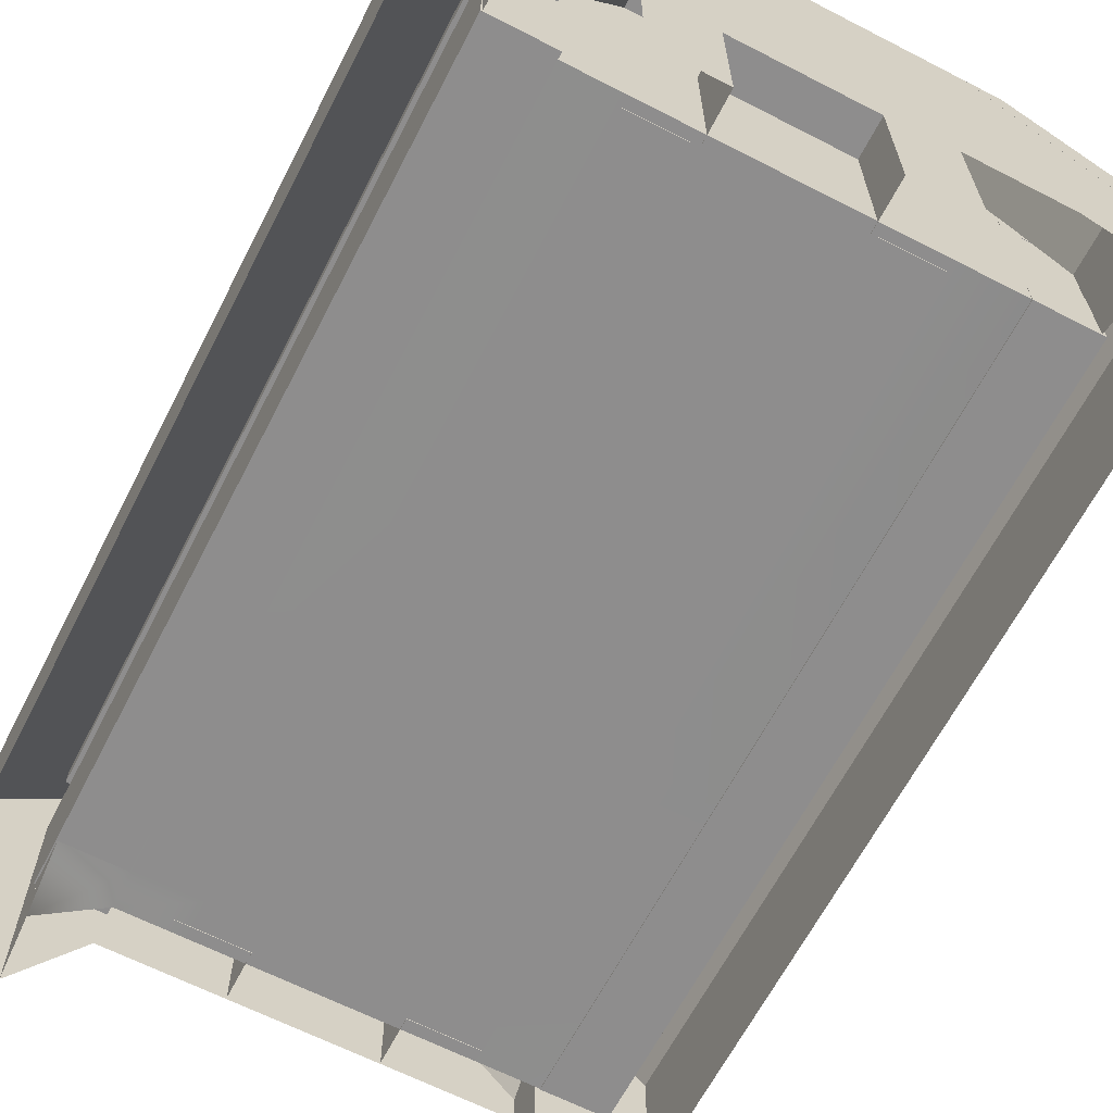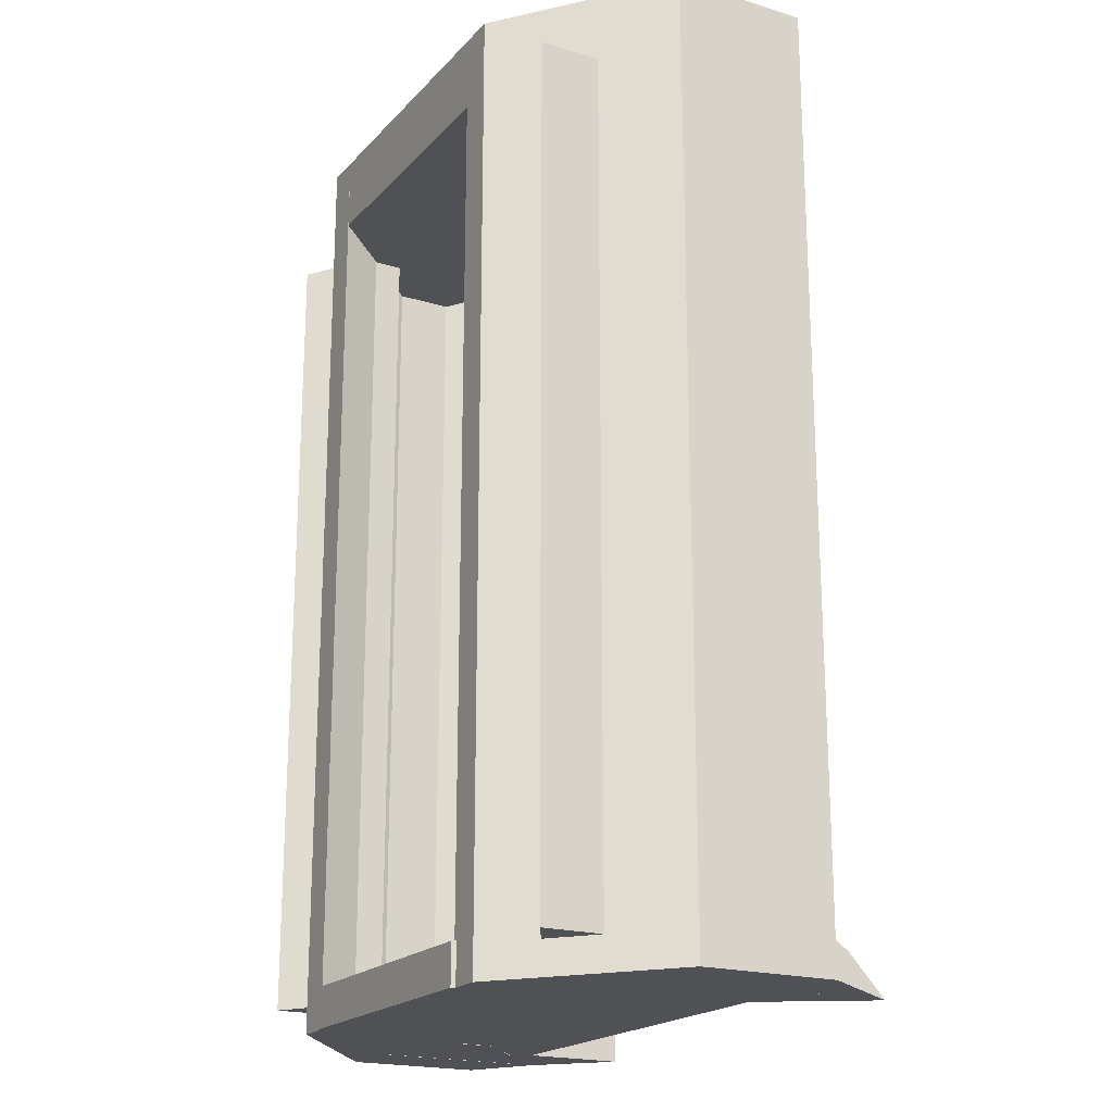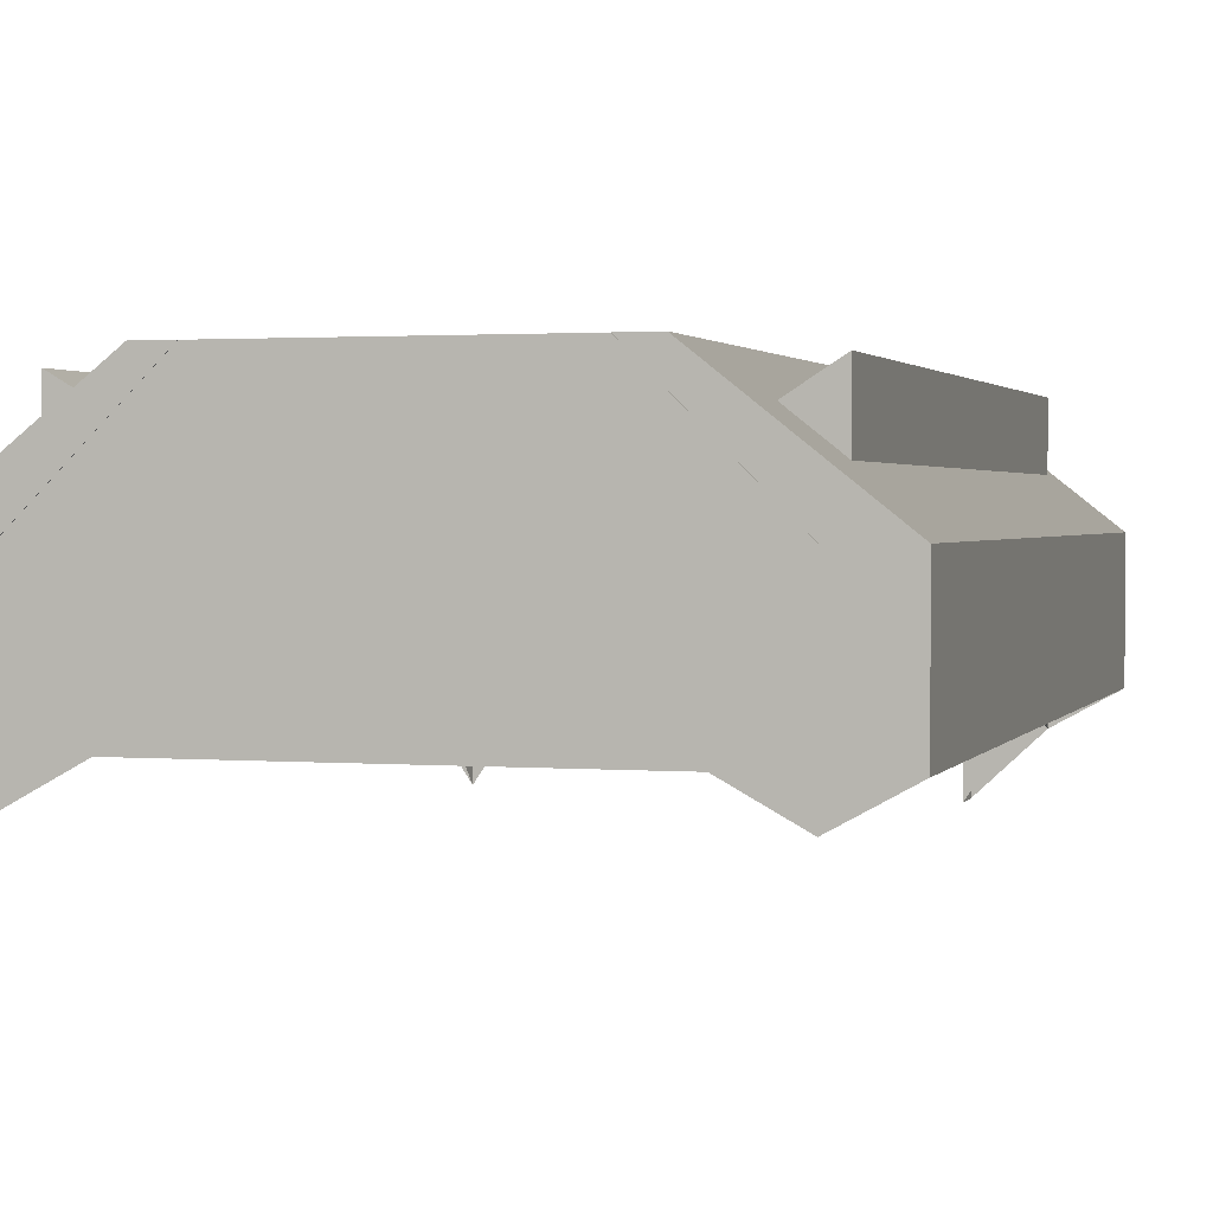
<metadata>
{"format":"obj","ext":"obj","renderer":"f3d","projection":"perspective","resolution":1024,"background":"white","views":[{"elev":-64.7,"azim":-27.3,"up":"+Y"},{"elev":-19.8,"azim":-119.3,"up":"+Z"},{"elev":1.8,"azim":16.4,"up":"+Y"}]}
</metadata>
<code>
o InteriorBlockout
g Plane
v 3.911 8.026 3.087
v 4.986 8.026 1.853
v 4.986 8.026 3.087
v 3.911 8.026 1.853
v 5.755 -1.031e-16 3.087
v 7.803 -7.571e-17 1.853
v 7.803 -1.031e-16 3.087
v 4.986 8.026 0.6184
v 5.755 -7.571e-17 1.853
v 3.706 -1.031e-16 3.087
v 3.911 8.026 0.6184
v 7.803 -4.83e-17 0.6184
v 4.986 8.026 -0.6161
v 3.706 -7.571e-17 1.853
v 1.658 -1.031e-16 3.087
v 5.755 -4.83e-17 0.6184
v 3.911 8.026 -0.6161
v 7.803 -2.089e-17 -0.6161
v 4.986 8.026 -1.851
v 1.658 -7.571e-17 1.853
v -0.3902 -1.031e-16 3.087
v 3.706 -4.83e-17 0.6184
v 5.755 -2.089e-17 -0.6161
v 3.911 8.026 -1.851
v 7.803 6.527e-18 -1.851
v 4.986 8.026 -3.085
v -0.3902 -7.571e-17 1.853
v -2.438 -1.031e-16 3.087
v 1.658 -4.83e-17 0.6184
v 3.706 -2.089e-17 -0.6161
v 5.755 6.527e-18 -1.851
v 3.911 8.026 -3.085
v 7.803 3.394e-17 -3.085
v 4.986 8.026 -4.32
v -2.438 -7.571e-17 1.853
v -4.487 -1.031e-16 3.087
v -0.3902 -4.83e-17 0.6184
v 1.658 -2.089e-17 -0.6161
v 3.706 6.527e-18 -1.851
v 5.755 3.394e-17 -3.085
v 3.911 8.026 -4.32
v 7.803 6.135e-17 -4.32
v 4.986 8.026 -5.554
v 3.911 8.026 -5.554
v 4.986 8.026 -6.789
v 5.755 6.135e-17 -4.32
v 7.803 8.876e-17 -5.554
v 3.706 3.394e-17 -3.085
v 1.658 6.527e-18 -1.851
v -0.3902 -2.089e-17 -0.6161
v 3.911 8.026 -6.789
v 4.986 8.026 -8.023
v 3.911 8.026 -8.023
v 5.755 8.876e-17 -5.554
v 7.803 -0.02068 -6.789
v 2.816 8.127 -6.789
v 3.891 8.127 -8.023
v 3.891 8.127 -6.789
v 5.755 1.162e-16 -6.789
v 2.816 8.127 -8.023
v 3.706 6.135e-17 -4.32
v 1.658 3.394e-17 -3.085
v 3.706 8.876e-17 -5.554
v 1.76 8.127 -6.789
v 2.836 8.127 -8.023
v 2.836 8.127 -6.789
v 3.706 1.162e-16 -6.789
v 1.76 8.127 -8.023
v 1.658 6.135e-17 -4.32
v -0.3902 6.527e-18 -1.851
v 1.658 8.876e-17 -5.554
v 0.6851 8.127 -6.789
v 1.658 1.162e-16 -6.789
v 0.6642 8.127 -8.023
v -0.3902 3.394e-17 -3.085
v -0.3902 6.135e-17 -4.32
v -0.3902 8.876e-17 -5.554
v -0.3902 8.127 -6.789
v -0.3902 1.162e-16 -6.789
v -0.3902 8.127 -8.023
v -1.465 8.127 -6.789
v -1.486 8.127 -8.023
v -2.438 8.876e-17 -5.554
v -2.438 1.162e-16 -6.789
v -2.438 6.135e-17 -4.32
v -2.438 3.394e-17 -3.085
v -2.438 6.527e-18 -1.851
v -2.541 8.127 -6.789
v -2.541 8.127 -8.023
v -4.487 8.876e-17 -5.554
v -4.487 1.162e-16 -6.789
v -4.487 6.135e-17 -4.32
v -4.487 3.394e-17 -3.085
v -3.616 8.127 -6.789
v -3.616 8.127 -8.023
v -6.535 8.876e-17 -5.554
v -6.535 1.162e-16 -6.789
v -6.535 6.135e-17 -4.32
v -4.691 8.127 -6.789
v -4.691 8.127 -8.023
v -8.583 8.876e-17 -5.554
v -8.583 -1.897 -6.789
v -5.767 8.026 -6.789
v -4.691 8.026 -8.023
v -4.691 8.026 -6.789
v -5.767 8.026 -8.023
v -5.767 8.026 -5.554
v -4.691 8.026 -5.554
v -5.767 8.026 -4.32
v -8.583 6.135e-17 -4.32
v -4.691 8.026 -4.32
v -5.767 8.026 -3.085
v -4.691 8.026 -3.085
v -8.583 3.394e-17 -3.085
v -5.767 8.026 -1.851
v -6.535 3.394e-17 -3.085
v -4.691 8.026 -1.851
v -8.583 6.527e-18 -1.851
v -5.767 8.026 -0.6161
v -6.535 6.527e-18 -1.851
v -4.691 8.026 -0.6161
v -8.583 -2.089e-17 -0.6161
v -5.767 8.026 0.6184
v -4.487 6.527e-18 -1.851
v -4.691 8.026 0.6184
v -5.767 8.026 1.853
v -6.535 -2.089e-17 -0.6161
v -8.583 -4.83e-17 0.6184
v -4.487 -2.089e-17 -0.6161
v -4.691 8.026 1.853
v -5.767 8.026 3.087
v -6.535 -4.83e-17 0.6184
v -8.583 -7.571e-17 1.853
v -2.438 -2.089e-17 -0.6161
v -4.691 8.026 3.087
v -6.535 -7.571e-17 1.853
v -8.583 -1.031e-16 3.087
v -4.487 -4.83e-17 0.6184
v -2.438 -4.83e-17 0.6184
v -6.535 -1.031e-16 3.087
v -4.487 -7.571e-17 1.853
v -10.63 -7.571e-17 1.853
v -10.63 -4.83e-17 0.6184
v -10.63 4.173 1.853
v -10.63 4.173 0.6184
v -8.583 -1.129 20.67
v -10.63 -1.305e-16 20.67
v -8.583 4.173 20.67
v -10.63 4.173 20.67
v -10.63 -1.031e-16 3.087
v -10.63 4.173 3.087
v -10.63 -2.089e-17 -0.6161
v -10.63 4.173 -0.6161
v -8.583 4.173 1.853
v -8.583 4.173 3.087
v -10.63 6.527e-18 -1.851
v -10.63 4.173 -1.851
v -8.583 4.173 0.6184
v -10.63 3.394e-17 -3.085
v -10.63 4.173 -3.085
v -8.583 4.173 -0.6161
v -10.63 6.135e-17 -4.32
v -10.63 4.173 -4.32
v -8.583 4.173 -1.851
v -10.63 8.876e-17 -5.554
v -10.63 4.173 -5.554
v -8.583 4.173 -3.085
v -10.63 1.162e-16 -6.789
v -10.63 4.173 -6.789
v -8.583 4.173 -4.32
v -8.583 -3.068 -8.023
v -8.583 4.173 -8.023
v -8.583 4.173 -6.789
v -8.583 4.173 -5.554
v -10.63 1.436e-16 -8.023
v -10.63 4.173 -8.023
v 9.851 1.436e-16 -8.023
v 9.851 1.162e-16 -6.789
v 9.851 4.173 -8.023
v 9.851 4.173 -6.789
v 9.851 8.876e-17 -5.554
v 9.851 6.135e-17 -4.32
v 9.851 4.173 -5.554
v 9.851 4.173 -4.32
v 7.803 -1.129 -8.023
v 7.803 4.173 -6.789
v 7.803 4.173 -8.023
v 9.851 3.394e-17 -3.085
v 9.851 4.173 -3.085
v 7.803 4.173 -5.554
v 9.851 6.527e-18 -1.851
v 9.851 4.173 -1.851
v 7.803 4.173 -4.32
v 9.851 -2.089e-17 -0.6161
v 9.851 4.173 -0.6161
v 7.803 4.173 -3.085
v 9.851 -4.83e-17 0.6184
v 9.851 4.173 0.6184
v 7.803 4.173 -1.851
v 9.851 -7.571e-17 1.853
v 9.851 4.173 1.853
v 7.803 4.173 -0.6161
v 9.851 -1.031e-16 3.087
v 9.851 4.173 3.087
v 7.803 4.173 0.6184
v 7.803 4.173 1.853
v 7.803 4.173 3.087
v 9.851 -1.305e-16 20.67
v 7.803 -1.129 20.67
v 9.851 4.173 20.67
v 7.803 4.173 20.67
v 4.448 2.119 -8.034
v 4.448 3.228 -6.8
v 4.429 3.248 -8.034
v 4.429 3.248 -6.8
v 7.765 1.162e-16 -6.789
v 5.717 -3.068 -6.789
v 5.755 1.436e-16 -8.023
v 5.717 -3.068 -8.023
v 7.765 1.436e-16 -8.023
v 7.765 4.274 -8.023
v 7.765 4.274 -6.789
v 5.717 4.274 -6.789
v 5.717 4.274 -8.023
v 3.706 1.436e-16 -8.023
v 3.706 4.274 -8.023
v 5.755 4.274 -8.023
v 3.706 4.274 -6.789
v 1.658 4.274 -6.789
v -0.3902 4.274 -6.789
v 1.618 1.436e-16 -8.023
v 1.618 4.274 -8.023
v 5.755 4.274 -6.789
v -2.438 4.274 -6.789
v -0.3902 1.436e-16 -8.023
v -0.3902 4.274 -8.023
v -4.487 4.274 -6.789
v -2.478 1.436e-16 -8.023
v -2.478 4.274 -8.023
v -6.535 4.274 -6.789
v -4.487 1.436e-16 -8.023
v -4.487 4.274 -8.023
v -8.583 4.274 -6.789
v -6.535 1.436e-16 -8.023
v -6.535 4.274 -8.023
v -8.583 4.274 -8.023
v 4.986 8.026 18.36
v 3.911 8.026 18.36
v 4.986 8.026 20.67
v 3.911 8.026 20.67
v 7.803 0.05627 18.36
v 5.755 0 18.36
v 3.911 8.02 18.36
v 3.911 8.02 20.67
v 2.836 8.02 20.67
v 2.836 8.02 18.36
v 3.706 0 18.36
v 1.76 8.02 20.67
v 1.76 8.02 18.36
v 1.658 0 18.36
v 0.6851 8.02 20.67
v 0.6851 8.02 18.36
v -0.3902 0 18.36
v -0.3902 8.02 20.67
v -0.3902 8.02 18.36
v -2.438 0 18.36
v -1.465 8.02 20.67
v -1.465 8.02 18.36
v -4.487 0 18.36
v -2.541 8.02 20.67
v -2.541 8.02 18.36
v -6.535 0 18.36
v -3.616 8.02 20.67
v -3.616 8.02 18.36
v -5.767 8.026 20.67
v -5.767 8.026 18.36
v -4.691 8.026 18.36
v -4.691 8.026 20.67
v -4.691 8.02 20.67
v -4.691 8.02 18.36
v -8.583 0.007993 18.36
v -10.63 0 18.36
v -10.63 4.173 18.36
v -8.583 4.173 18.36
v 9.851 0 18.36
v 9.851 4.173 18.36
v 7.803 4.173 18.36
v 3.706 4.167 18.36
v 5.755 4.167 18.36
v 5.755 -1.305e-16 20.67
v 7.803 4.167 20.67
v 5.755 4.167 20.67
v -2.438 4.167 18.36
v -0.3902 4.167 18.36
v 3.706 -1.305e-16 20.67
v 3.706 4.167 20.67
v 7.803 4.167 18.36
v 1.658 4.167 18.36
v 1.658 -1.305e-16 20.67
v 1.658 4.167 20.67
v -0.3902 -1.305e-16 20.67
v -2.438 -1.305e-16 20.67
v -0.3902 4.167 20.67
v -2.438 4.167 20.67
v -8.583 4.167 20.67
v -8.583 4.167 18.36
v -4.487 4.167 18.36
v -4.487 -1.305e-16 20.67
v -4.487 4.167 20.67
v -6.535 4.167 18.36
v -6.535 -1.305e-16 20.67
v -6.535 4.167 20.67
f 4 1 3 2
f 9 5 7 6
f 11 4 2 8
f 14 10 5 9
f 16 9 6 12
f 17 11 8 13
f 20 15 10 14
f 22 14 9 16
f 23 16 12 18
f 24 17 13 19
f 27 21 15 20
f 29 20 14 22
f 30 22 16 23
f 31 23 18 25
f 32 24 19 26
f 35 28 21 27
f 37 27 20 29
f 38 29 22 30
f 39 30 23 31
f 40 31 25 33
f 41 32 26 34
f 141 36 28 35
f 139 35 27 37
f 50 37 29 38
f 49 38 30 39
f 48 39 31 40
f 46 40 33 42
f 44 41 34 43
f 51 44 43 45
f 54 46 42 47
f 61 48 40 46
f 62 49 39 48
f 70 50 38 49
f 53 51 45 52
f 59 54 47 55
f 60 56 58 57
f 63 61 46 54
f 69 62 48 61
f 67 63 54 59
f 68 64 66 65
f 71 69 61 63
f 75 70 49 62
f 73 71 63 67
f 74 72 64 68
f 76 75 62 69
f 77 76 69 71
f 79 77 71 73
f 80 78 72 74
f 82 81 78 80
f 84 83 77 79
f 83 85 76 77
f 85 86 75 76
f 86 87 70 75
f 89 88 81 82
f 91 90 83 84
f 90 92 85 83
f 92 93 86 85
f 95 94 88 89
f 97 96 90 91
f 96 98 92 90
f 100 99 94 95
f 102 101 96 97
f 106 103 105 104
f 108 105 103 107
f 111 108 107 109
f 98 96 101 110
f 113 111 109 112
f 116 98 110 114
f 117 113 112 115
f 93 92 98 116
f 120 116 114 118
f 121 117 115 119
f 124 93 116 120
f 127 120 118 122
f 125 121 119 123
f 87 86 93 124
f 130 125 123 126
f 129 124 120 127
f 132 127 122 128
f 134 87 124 129
f 135 130 126 131
f 138 129 127 132
f 136 132 128 133
f 50 70 87 134
f 140 136 133 137
f 139 134 129 138
f 141 138 132 136
f 37 50 134 139
f 35 139 138 141
f 36 141 136 140
f 144 145 143 142
f 148 149 147 146
f 151 144 142 150
f 145 153 152 143
f 154 155 137 133
f 153 157 156 152
f 158 154 133 128
f 157 160 159 156
f 161 158 128 122
f 160 163 162 159
f 164 161 122 118
f 163 166 165 162
f 167 164 118 114
f 166 169 168 165
f 170 167 114 110
f 172 173 102 171
f 174 170 110 101
f 169 176 175 168
f 173 174 101 102
f 176 172 171 175
f 179 180 178 177
f 183 184 182 181
f 186 187 185 55
f 187 179 177 185
f 180 183 181 178
f 184 189 188 182
f 190 186 55 47
f 189 192 191 188
f 193 190 47 42
f 192 195 194 191
f 196 193 42 33
f 195 198 197 194
f 199 196 33 25
f 198 201 200 197
f 202 199 25 18
f 201 204 203 200
f 205 202 18 12
f 206 205 12 6
f 207 206 6 7
f 210 211 209 208
f 214 215 213 212
f 216 217 59 55
f 217 219 218 59
f 219 220 185 218
f 221 222 216 220
f 222 223 217 216
f 223 224 219 217
f 224 221 220 219
f 226 227 218 225
f 228 229 73 67
f 229 230 79 73
f 232 226 225 231
f 227 233 59 218
f 233 228 67 59
f 230 234 84 79
f 236 232 231 235
f 234 237 91 84
f 239 236 235 238
f 237 240 97 91
f 242 239 238 241
f 240 243 102 97
f 245 242 241 244
f 243 246 171 102
f 246 245 244 171
f 248 247 3 1
f 250 249 247 248
f 251 7 5 252
f 254 253 256 255
f 252 5 10 257
f 258 255 256 259
f 257 10 15 260
f 261 258 259 262
f 260 15 21 263
f 261 262 265 264
f 266 263 21 28
f 267 264 265 268
f 269 266 28 36
f 270 267 268 271
f 272 269 36 140
f 273 270 271 274
f 275 278 277 276
f 276 277 135 131
f 279 273 274 280
f 281 272 140 137
f 149 283 282 147
f 151 150 282 283
f 284 281 137 155
f 281 284 148 146
f 286 285 203 204
f 285 286 210 208
f 211 287 251 209
f 207 7 251 287
f 288 289 252 257
f 291 292 290 209
f 293 294 263 266
f 292 296 295 290
f 289 297 251 252
f 297 291 209 251
f 298 288 257 260
f 296 300 299 295
f 303 304 302 301
f 300 303 301 299
f 294 298 260 263
f 305 306 281 146
f 307 293 266 269
f 304 309 308 302
f 310 307 269 272
f 309 312 311 308
f 306 310 272 281
f 312 305 146 311
f 212 213 55 185
f 214 212 185 220
f 213 215 216 55
f 215 214 220 216
f 45 43 183 180
f 34 26 189 184
f 44 51 186 190
f 51 53 187 186
f 43 34 184 183
f 26 19 192 189
f 41 44 190 193
f 19 13 195 192
f 32 41 193 196
f 13 8 198 195
f 24 32 196 199
f 8 2 201 198
f 17 24 199 202
f 2 3 204 201
f 11 17 202 205
f 248 1 207 287
f 4 11 205 206
f 3 247 286 204
f 1 4 206 207
f 247 249 210 286
f 250 248 287 211
f 249 250 211 210
f 52 45 180 179
f 53 52 179 187
f 57 58 222 221
f 58 56 223 222
f 56 60 224 223
f 60 57 221 224
f 65 66 233 227
f 66 64 228 233
f 64 72 229 228
f 68 65 227 226
f 72 78 230 229
f 74 68 226 232
f 78 81 234 230
f 80 74 232 236
f 81 88 237 234
f 82 80 236 239
f 88 94 240 237
f 89 82 239 242
f 94 99 243 240
f 95 89 242 245
f 99 100 246 243
f 100 95 245 246
f 104 105 173 172
f 105 108 174 173
f 103 106 176 169
f 106 104 172 176
f 107 103 169 166
f 108 111 170 174
f 109 107 166 163
f 111 113 167 170
f 112 109 163 160
f 113 117 164 167
f 115 112 160 157
f 117 121 161 164
f 119 115 157 153
f 121 125 158 161
f 123 119 153 145
f 125 130 154 158
f 126 123 145 144
f 130 135 155 154
f 131 126 144 151
f 135 277 284 155
f 276 131 151 283
f 275 276 283 149
f 277 278 148 284
f 278 275 149 148
f 268 265 294 293
f 254 255 292 291
f 256 253 297 289
f 253 254 291 297
f 259 256 289 288
f 255 258 296 292
f 262 259 288 298
f 258 261 300 296
f 264 267 304 303
f 261 264 303 300
f 265 262 298 294
f 279 280 306 305
f 271 268 293 307
f 267 270 309 304
f 274 271 307 310
f 270 273 312 309
f 280 274 310 306
f 273 279 305 312
g Door
v 3.965 -0.02469 -6.401
v 1.723 -0.02469 -6.401
v 3.965 4.746 -6.401
v 1.723 4.746 -6.401
v -2.76 -0.02469 -6.401
v -5.002 -0.02469 -6.401
v -2.76 4.746 -6.401
v -5.002 4.746 -6.401
v 3.965 5.939 -6.401
v 1.723 5.939 -6.401
v -2.76 5.939 -6.401
v -5.002 5.939 -6.401
v 1.723 -0.02469 -7.975
v 3.965 -0.02469 -7.975
v 1.723 4.746 -7.975
v 3.965 4.746 -7.975
v -5.002 -0.02469 -7.975
v -2.76 -0.02469 -7.975
v -5.002 4.746 -7.975
v -2.76 4.746 -7.975
v 1.723 5.939 -7.975
v 3.965 5.939 -7.975
v -5.002 5.939 -7.975
v -2.76 5.939 -7.975
f 315 316 314 313
f 319 320 318 317
f 321 322 316 315
f 323 324 320 319
f 322 323 319 316
f 327 328 326 325
f 331 332 330 329
f 333 334 328 327
f 335 336 332 331
f 336 333 327 332
f 332 327 316 319
f 332 319 317 330
f 316 327 325 314
g Door_1
v 3.965 -0.02469 19.61
v 1.723 -0.02469 19.61
v 3.965 4.746 19.61
v 1.723 4.746 19.61
v -2.76 -0.02469 19.61
v -5.002 -0.02469 19.61
v -2.76 4.746 19.61
v -5.002 4.746 19.61
v 3.965 5.939 19.61
v 1.723 5.939 19.61
v -2.76 5.939 19.61
v -5.002 5.939 19.61
v 1.723 -0.02469 18.04
v 3.965 -0.02469 18.04
v 1.723 4.746 18.04
v 3.965 4.746 18.04
v -5.002 -0.02469 18.04
v -2.76 -0.02469 18.04
v -5.002 4.746 18.04
v -2.76 4.746 18.04
v 1.723 5.939 18.04
v 3.965 5.939 18.04
v -5.002 5.939 18.04
v -2.76 5.939 18.04
f 339 340 338 337
f 343 344 342 341
f 345 346 340 339
f 347 348 344 343
f 346 347 343 340
f 351 352 350 349
f 355 356 354 353
f 357 358 352 351
f 359 360 356 355
f 360 357 351 356
f 356 351 340 343
f 356 343 341 354
f 340 351 349 338
g Table
v -1.607 0.01376 9.286
v -1.607 1.478 9.286
v 1.499 1.478 9.286
v 1.499 0.01376 9.286
v -1.607 1.478 3.902
v 1.499 1.478 3.902
v -1.607 0.01376 3.902
v 1.499 0.01376 3.902
f 364 363 362 361
f 363 366 365 362
f 366 368 367 365
f 368 364 361 367
f 368 366 363 364
f 361 362 365 367
g Terminal
v -6.575 -0.03704 -7.034
v -6.575 1.197 -7.034
v -8.623 2.394 -7.034
v -8.623 -0.03704 -7.034
v -6.575 1.197 18.57
v -8.623 2.394 18.57
v -6.575 -0.03704 18.57
v -8.623 -0.03704 18.57
f 372 371 370 369
f 371 374 373 370
f 374 376 375 373
f 376 372 369 375
f 376 374 371 372
f 369 370 373 375
g Terminal_1
v -6.575 5.197 -7.034
v -6.575 6.432 -7.034
v -8.623 7.629 -7.034
v -8.623 5.197 -7.034
v -6.575 6.432 18.57
v -8.623 7.629 18.57
v -6.575 5.197 18.57
v -8.623 5.197 18.57
f 380 379 378 377
f 379 382 381 378
f 382 384 383 381
f 384 380 377 383
f 384 382 379 380
f 377 378 381 383
g Terminal 2
v 5.879 -0.03704 18.37
v 5.879 1.197 18.37
v 7.927 2.517 18.37
v 7.927 -0.03704 18.37
v 5.879 1.197 -6.905
v 7.927 2.517 -6.905
v 5.879 -0.03704 -6.905
v 7.927 -0.03704 -6.905
f 388 387 386 385
f 387 390 389 386
f 390 392 391 389
f 392 388 385 391
f 392 390 387 388
f 385 386 389 391
g Terminal 2_1
v 5.879 5.197 18.37
v 5.879 6.432 18.37
v 7.927 7.751 18.37
v 7.927 5.197 18.37
v 5.879 6.432 -6.905
v 7.927 7.751 -6.905
v 5.879 5.197 -6.905
v 7.927 5.197 -6.905
f 396 395 394 393
f 395 398 397 394
f 398 400 399 397
f 400 396 393 399
f 400 398 395 396
f 393 394 397 399

</code>
